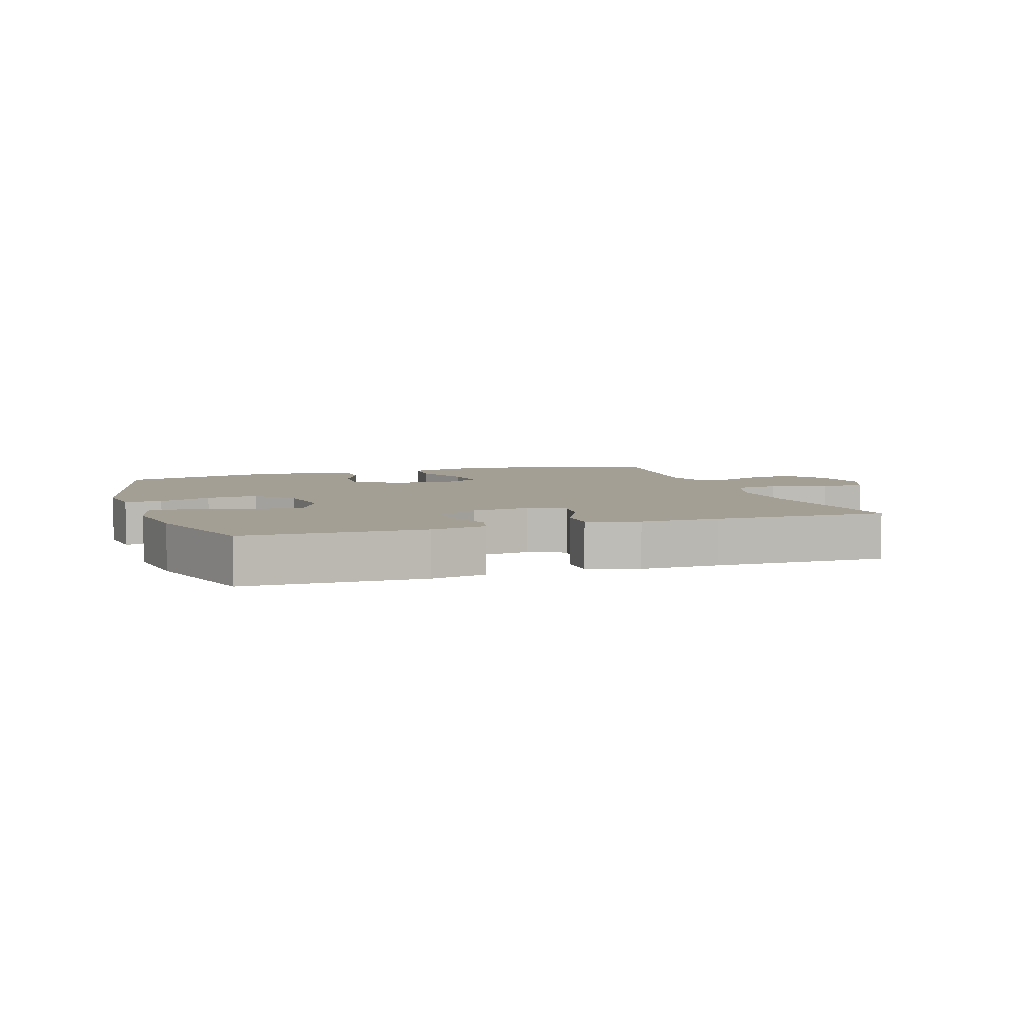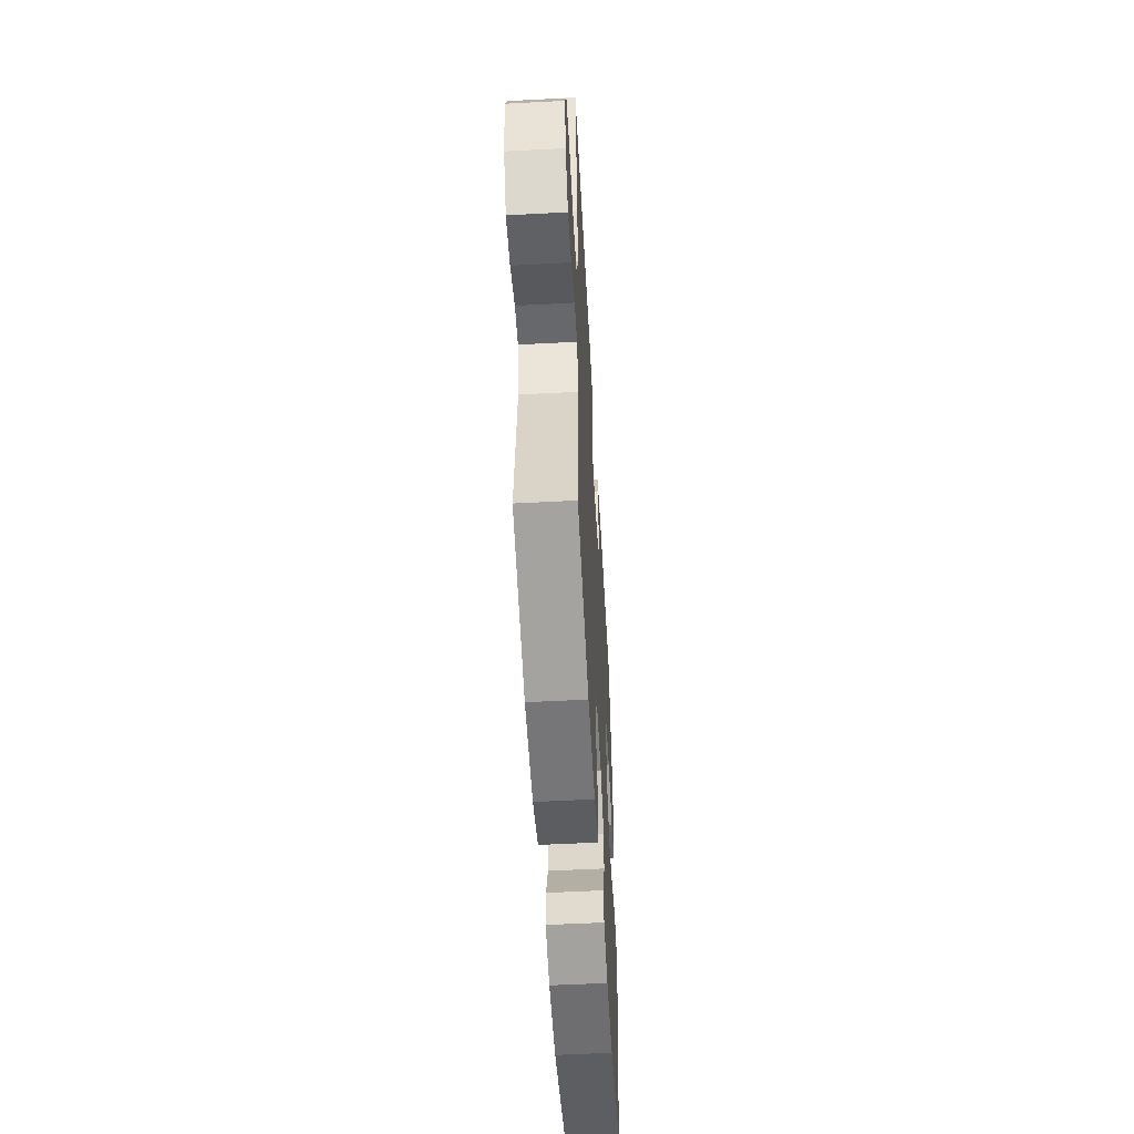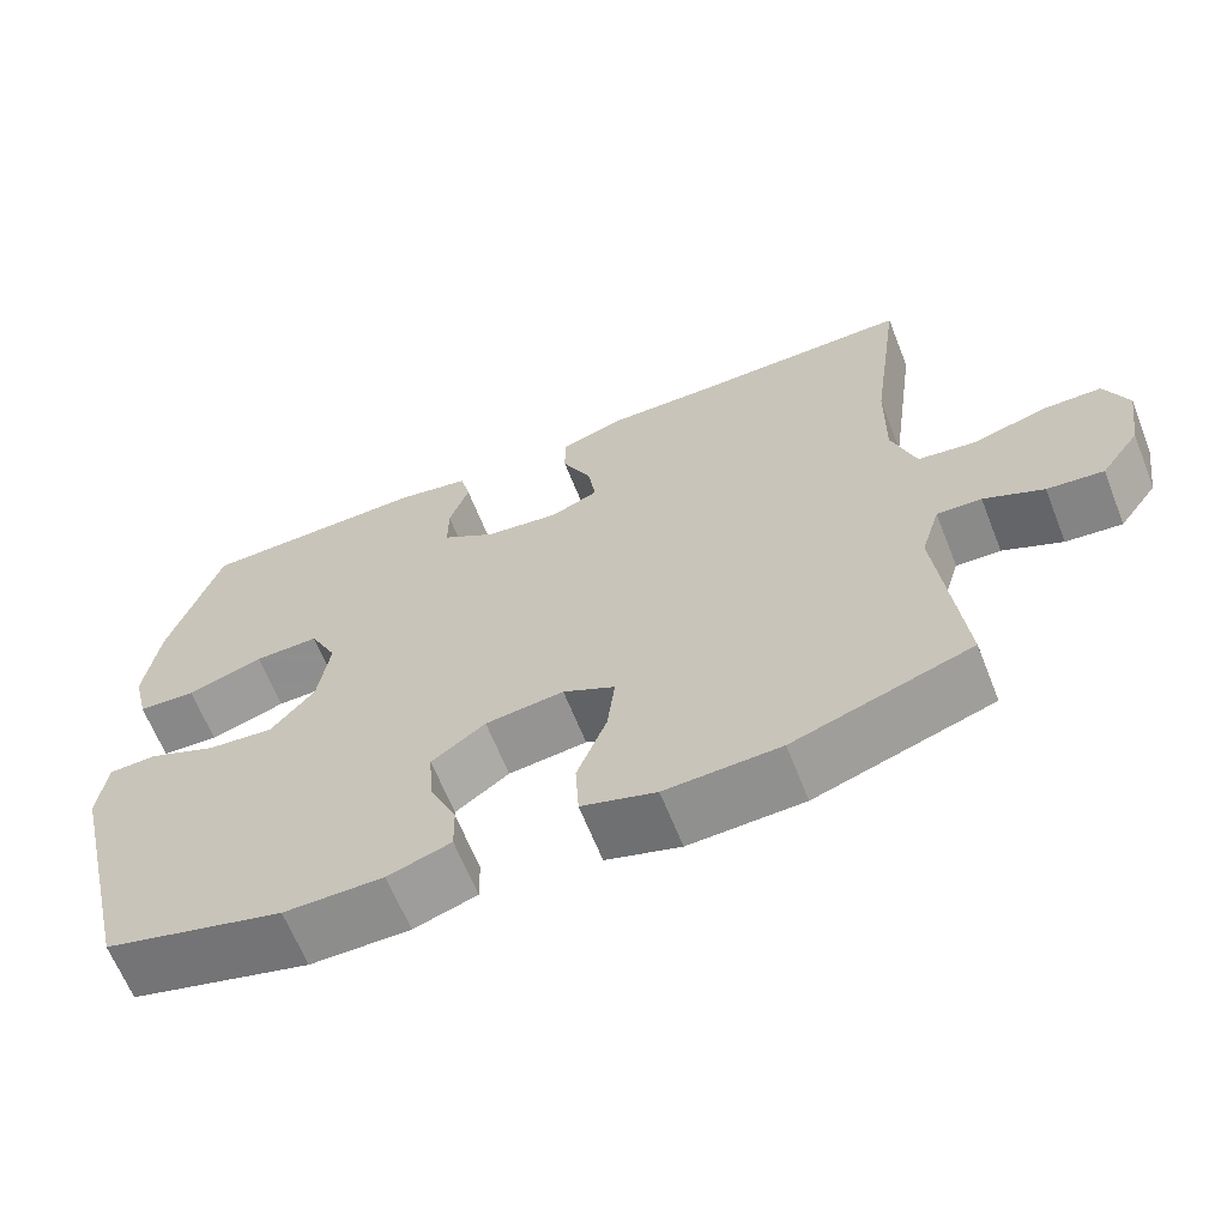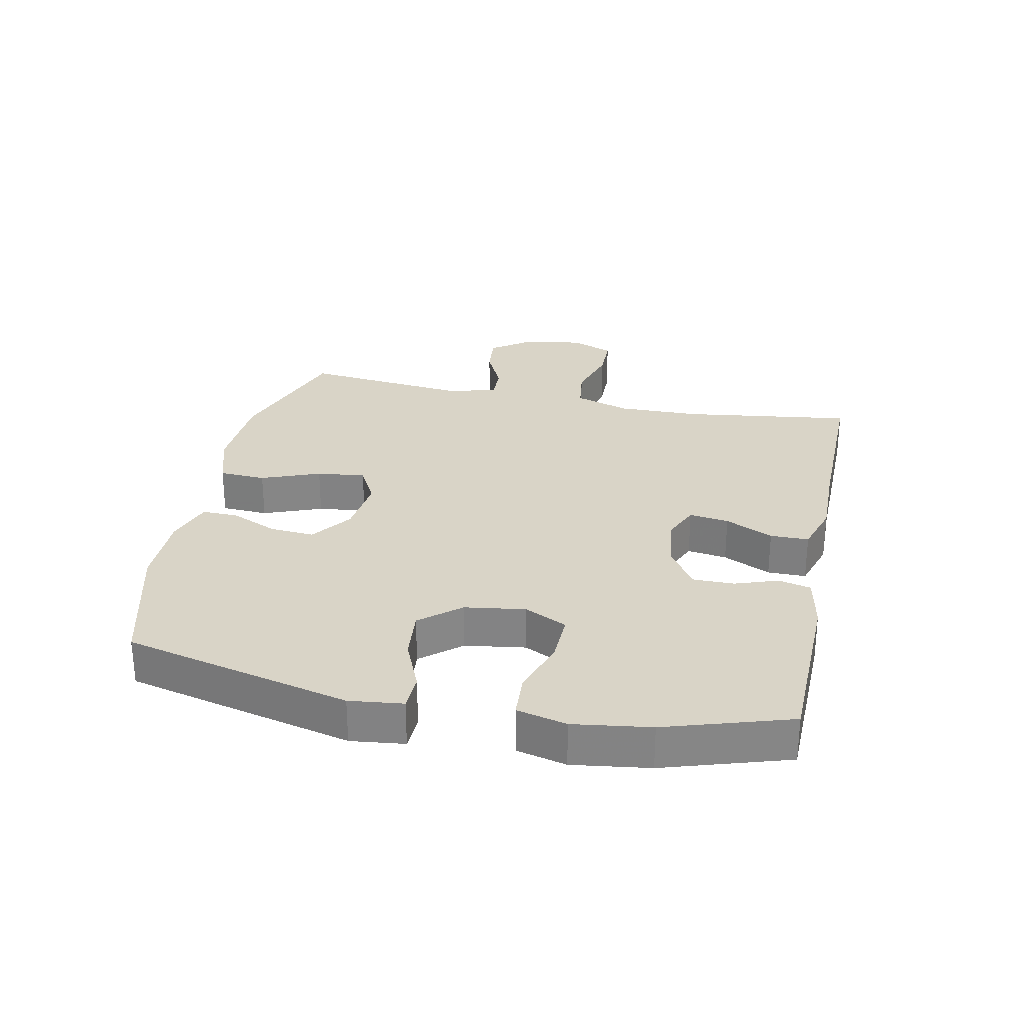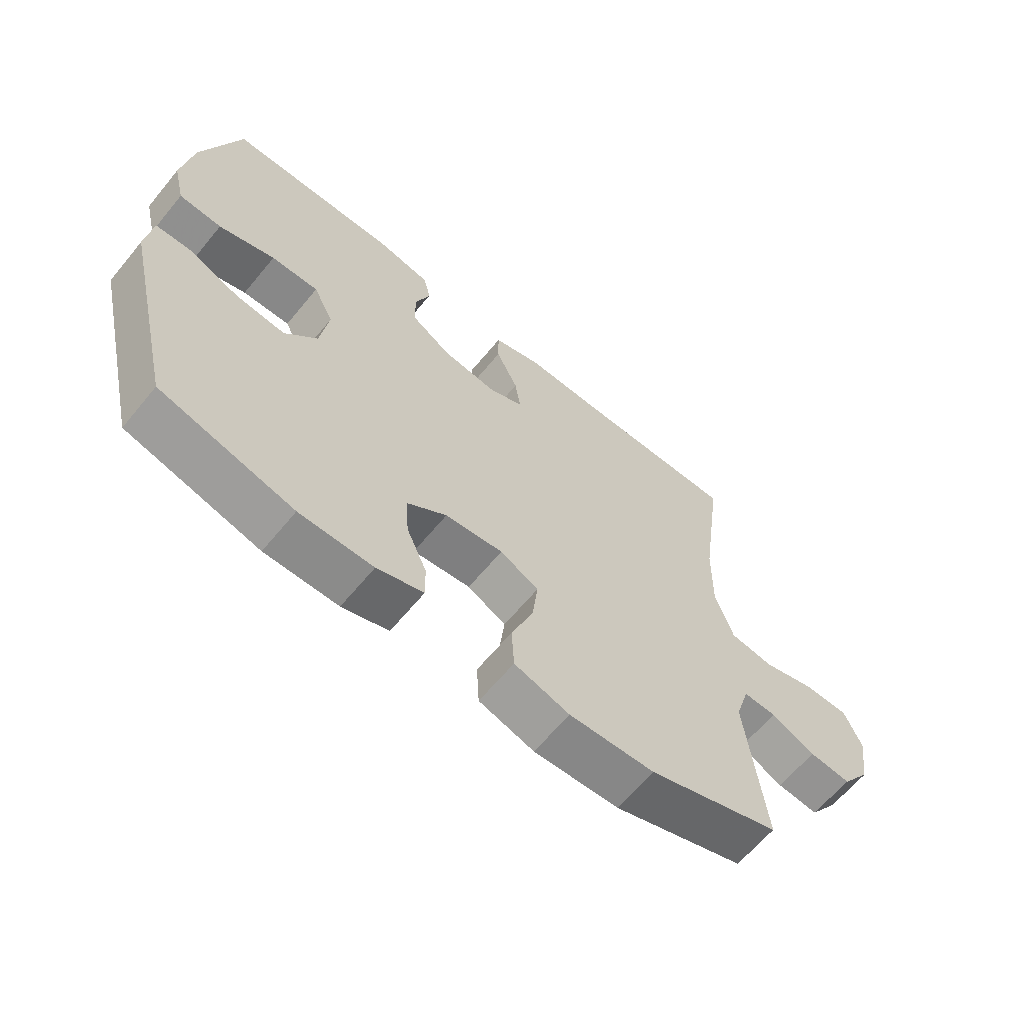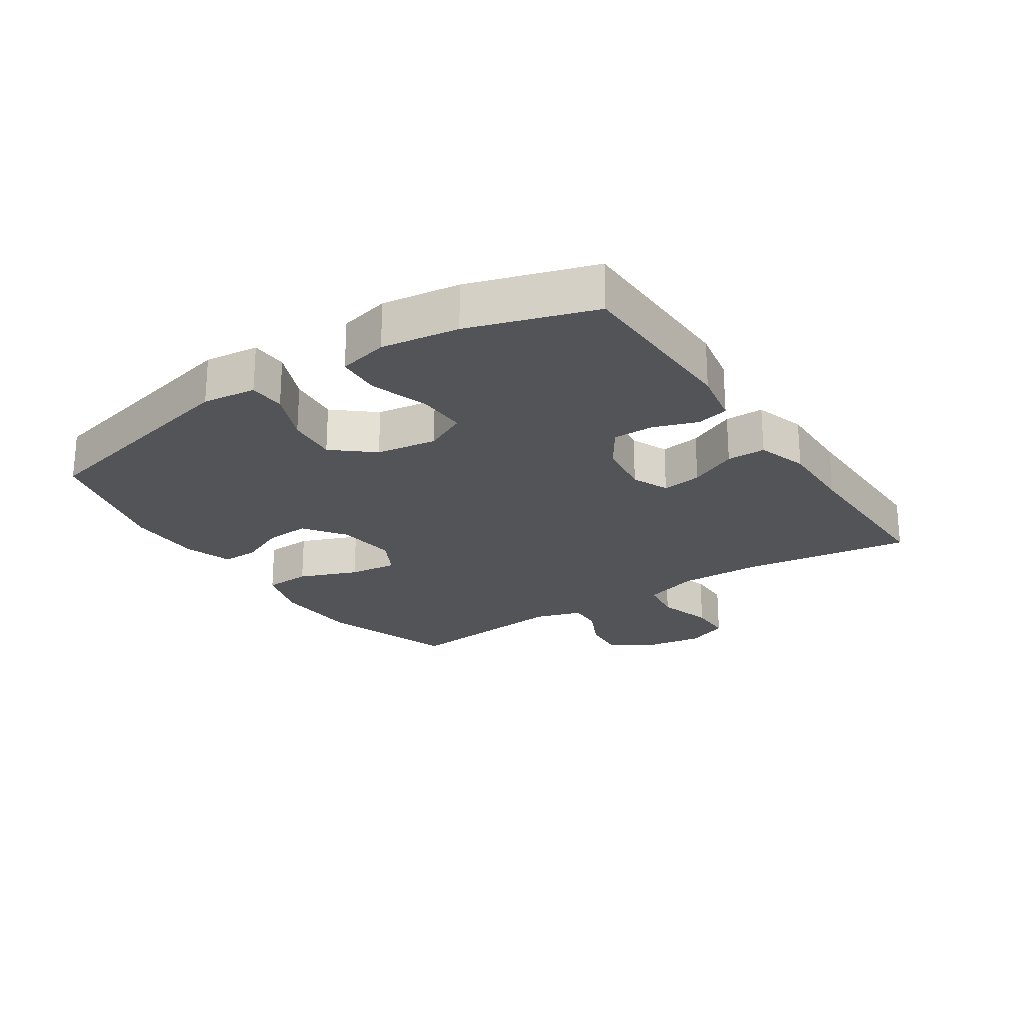
<metadata>
{"format":"obj","ext":"obj","renderer":"f3d","projection":"perspective","resolution":1024,"background":"white","views":[{"elev":5.6,"azim":-18.4,"up":"+Y"},{"elev":-54.4,"azim":93.2,"up":"+Z"},{"elev":-64.4,"azim":21.6,"up":"+Z"},{"elev":28.4,"azim":-78.3,"up":"+Y"},{"elev":-63.7,"azim":-39.5,"up":"+Z"},{"elev":-23.1,"azim":-56.5,"up":"+Y"}]}
</metadata>
<code>
v 0.5 0.07 -0.5
v 0.285 0.07 -0.572
v 0.146 0.07 -0.578
v 0.056 0.07 -0.55
v 0.052 0.07 -0.476
v 0.088 0.07 -0.383
v 0.097 0.07 -0.306
v 0.034 0.07 -0.273
v -0.061 0.07 -0.284
v -0.126 0.07 -0.331
v -0.121 0.07 -0.401
v -0.088 0.07 -0.476
v -0.087 0.07 -0.533
v -0.163 0.07 -0.558
v -0.283 0.07 -0.558
v -0.5 0.07 -0.5
v -0.586 0.07 -0.14
v -0.576 0.07 -0.055
v -0.518 0.07 -0.053
v -0.435 0.07 -0.088
v -0.354 0.07 -0.096
v -0.301 0.07 -0.033
v -0.287 0.07 0.063
v -0.32 0.07 0.13
v -0.398 0.07 0.128
v -0.49 0.07 0.098
v -0.56 0.07 0.102
v -0.579 0.07 0.181
v -0.562 0.07 0.303
v -0.5 0.07 0.5
v -0.22 0.07 0.506
v -0.132 0.07 0.489
v -0.12 0.07 0.438
v -0.144 0.07 0.369
v -0.144 0.07 0.304
v -0.079 0.07 0.261
v 0.011 0.07 0.249
v 0.069 0.07 0.274
v 0.06 0.07 0.337
v 0.024 0.07 0.413
v 0.024 0.07 0.474
v 0.104 0.07 0.499
v 0.228 0.07 0.497
v 0.5 0.07 0.5
v 0.463 0.07 0.231
v 0.461 0.07 0.1
v 0.49 0.07 0.012
v 0.561 0.07 0.002
v 0.65 0.07 0.028
v 0.721 0.07 0.027
v 0.749 0.07 -0.04
v 0.735 0.07 -0.135
v 0.688 0.07 -0.2
v 0.62 0.07 -0.193
v 0.548 0.07 -0.159
v 0.494 0.07 -0.157
v 0.471 0.07 -0.232
v 0.5 0 -0.5
v 0.285 0 -0.572
v 0.146 0 -0.578
v 0.056 0 -0.55
v 0.052 0 -0.476
v 0.088 0 -0.383
v 0.097 0 -0.306
v 0.034 0 -0.273
v -0.061 0 -0.284
v -0.126 0 -0.331
v -0.121 0 -0.401
v -0.088 0 -0.476
v -0.087 0 -0.533
v -0.163 0 -0.558
v -0.283 0 -0.558
v -0.5 0 -0.5
v -0.586 0 -0.14
v -0.576 0 -0.055
v -0.518 0 -0.053
v -0.435 0 -0.088
v -0.354 0 -0.096
v -0.301 0 -0.033
v -0.287 0 0.063
v -0.32 0 0.13
v -0.398 0 0.128
v -0.49 0 0.098
v -0.56 0 0.102
v -0.579 0 0.181
v -0.562 0 0.303
v -0.5 0 0.5
v -0.22 0 0.506
v -0.132 0 0.489
v -0.12 0 0.438
v -0.144 0 0.369
v -0.144 0 0.304
v -0.079 0 0.261
v 0.011 0 0.249
v 0.069 0 0.274
v 0.06 0 0.337
v 0.024 0 0.413
v 0.024 0 0.474
v 0.104 0 0.499
v 0.228 0 0.497
v 0.5 0 0.5
v 0.463 0 0.231
v 0.461 0 0.1
v 0.49 0 0.012
v 0.561 0 0.002
v 0.65 0 0.028
v 0.721 0 0.027
v 0.749 0 -0.04
v 0.735 0 -0.135
v 0.688 0 -0.2
v 0.62 0 -0.193
v 0.548 0 -0.159
v 0.494 0 -0.157
v 0.471 0 -0.232
f 52 53 54 55
f 52 55 56
f 51 52 56
f 48 49 50 51
f 47 48 51 56
f 46 47 56 57
f 43 44 45
f 43 45 46
f 42 43 46 57
f 39 40 41 42
f 38 39 42 57
f 31 32 33 34
f 31 34 35
f 30 31 35
f 29 30 35 36
f 25 26 27 28
f 24 25 28 29
f 17 18 19 20
f 17 20 21
f 16 17 21
f 15 16 21 22
f 11 12 13 14
f 10 11 14 15
f 3 4 5 6
f 3 6 7
f 2 3 7
f 1 2 7
f 37 38 57 1
f 24 29 36 37
f 23 24 37 1
f 10 15 22 23
f 9 10 23
f 8 9 23
f 1 7 8 23
f 112 111 110 109
f 113 112 109
f 113 109 108
f 108 107 106 105
f 113 108 105 104
f 114 113 104 103
f 102 101 100
f 103 102 100
f 114 103 100 99
f 99 98 97 96
f 114 99 96 95
f 91 90 89 88
f 92 91 88
f 92 88 87
f 93 92 87 86
f 85 84 83 82
f 86 85 82 81
f 77 76 75 74
f 78 77 74
f 78 74 73
f 79 78 73 72
f 71 70 69 68
f 72 71 68 67
f 63 62 61 60
f 64 63 60
f 64 60 59
f 64 59 58
f 58 114 95 94
f 94 93 86 81
f 58 94 81 80
f 80 79 72 67
f 80 67 66
f 80 66 65
f 80 65 64 58
f 1 58 59 2
f 2 59 60 3
f 3 60 61 4
f 4 61 62 5
f 5 62 63 6
f 6 63 64 7
f 7 64 65 8
f 8 65 66 9
f 9 66 67 10
f 10 67 68 11
f 11 68 69 12
f 12 69 70 13
f 13 70 71 14
f 14 71 72 15
f 15 72 73 16
f 16 73 74 17
f 17 74 75 18
f 18 75 76 19
f 19 76 77 20
f 20 77 78 21
f 21 78 79 22
f 22 79 80 23
f 23 80 81 24
f 24 81 82 25
f 25 82 83 26
f 26 83 84 27
f 27 84 85 28
f 28 85 86 29
f 29 86 87 30
f 30 87 88 31
f 31 88 89 32
f 32 89 90 33
f 33 90 91 34
f 34 91 92 35
f 35 92 93 36
f 36 93 94 37
f 37 94 95 38
f 38 95 96 39
f 39 96 97 40
f 40 97 98 41
f 41 98 99 42
f 42 99 100 43
f 43 100 101 44
f 44 101 102 45
f 45 102 103 46
f 46 103 104 47
f 47 104 105 48
f 48 105 106 49
f 49 106 107 50
f 50 107 108 51
f 51 108 109 52
f 52 109 110 53
f 53 110 111 54
f 54 111 112 55
f 55 112 113 56
f 56 113 114 57
f 57 114 58 1

</code>
